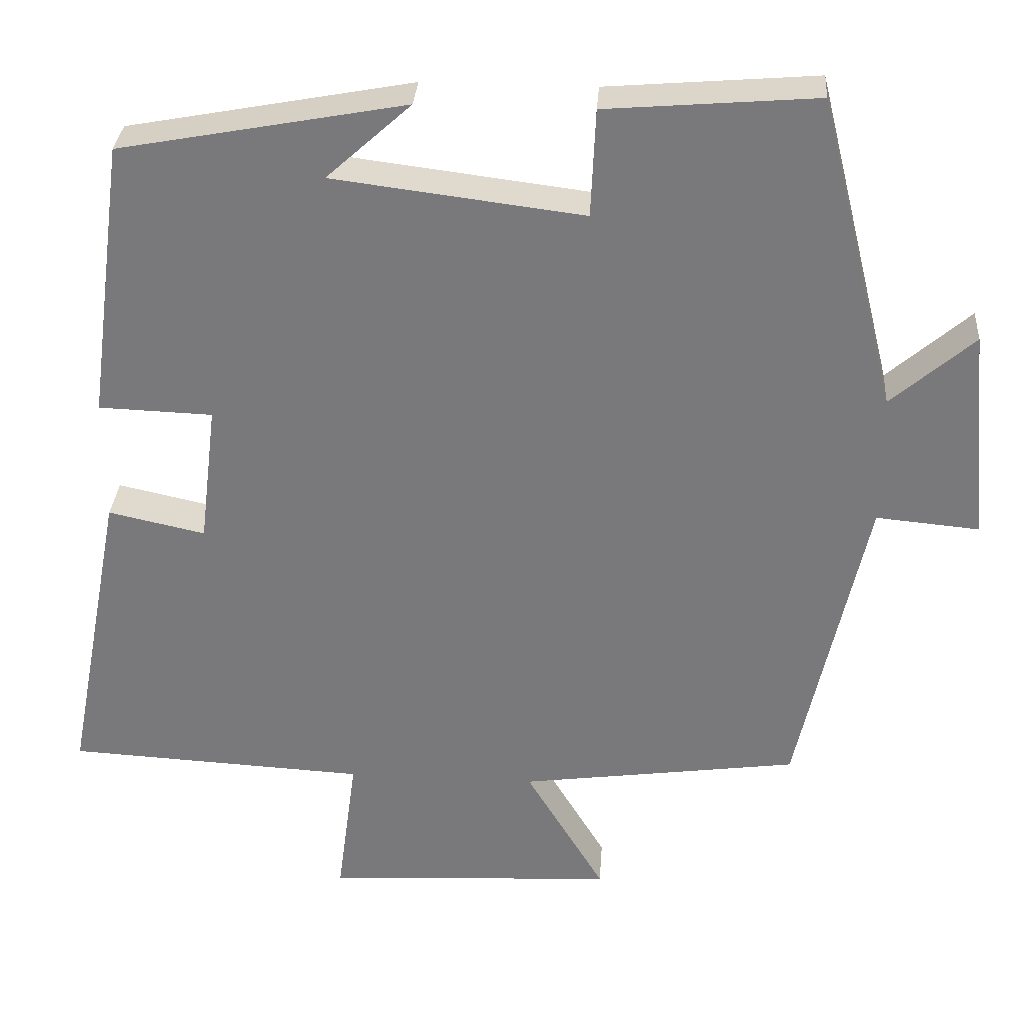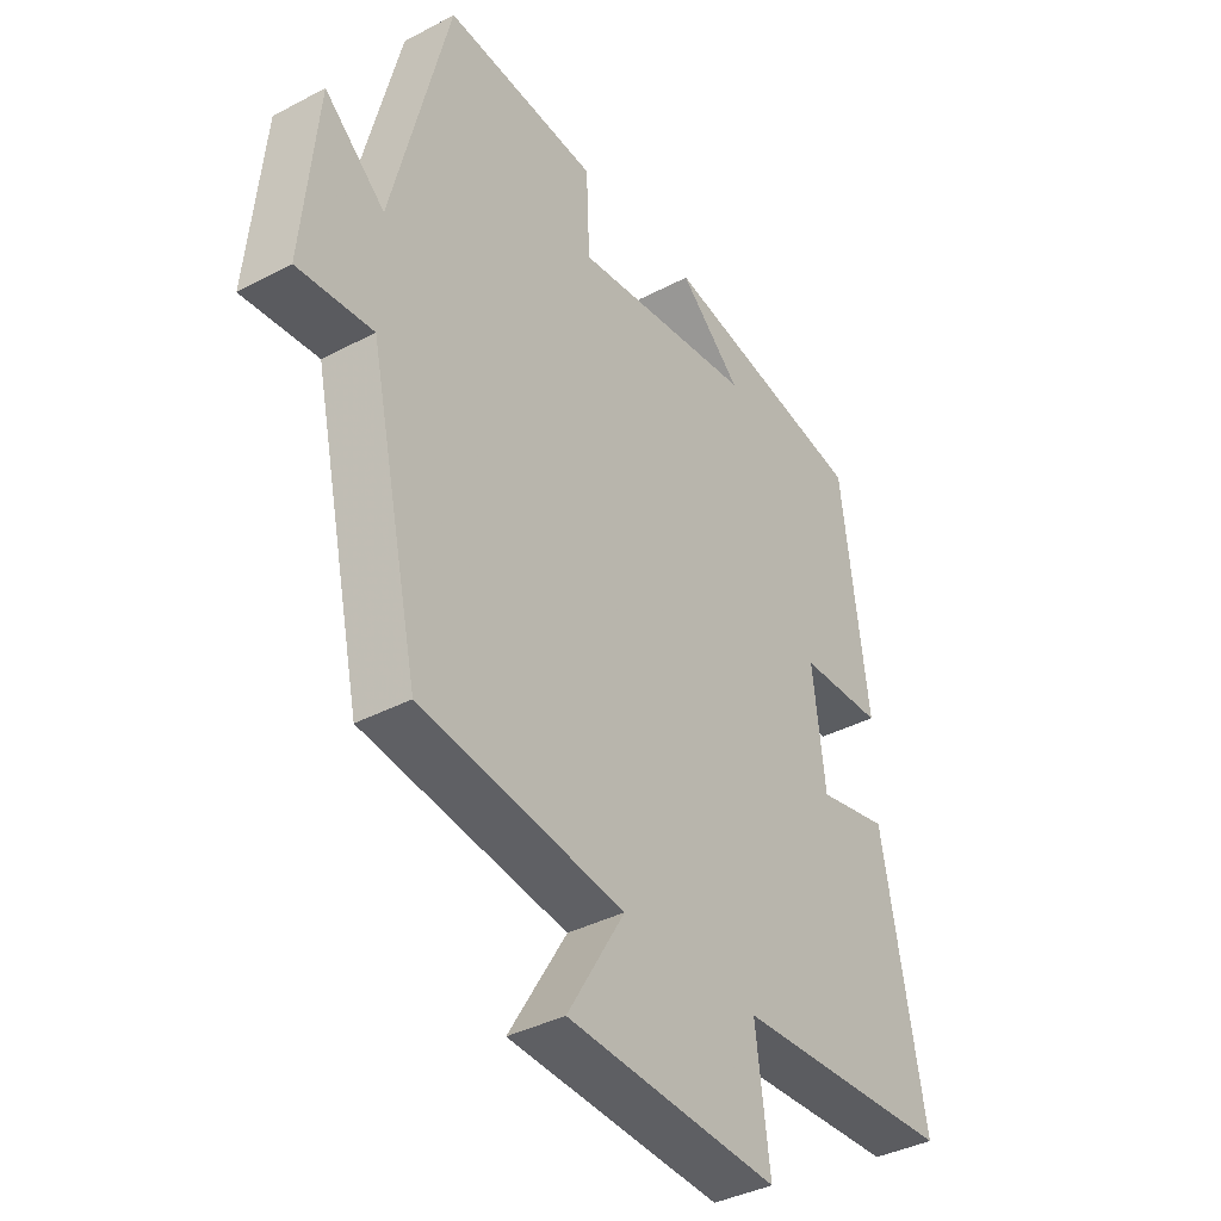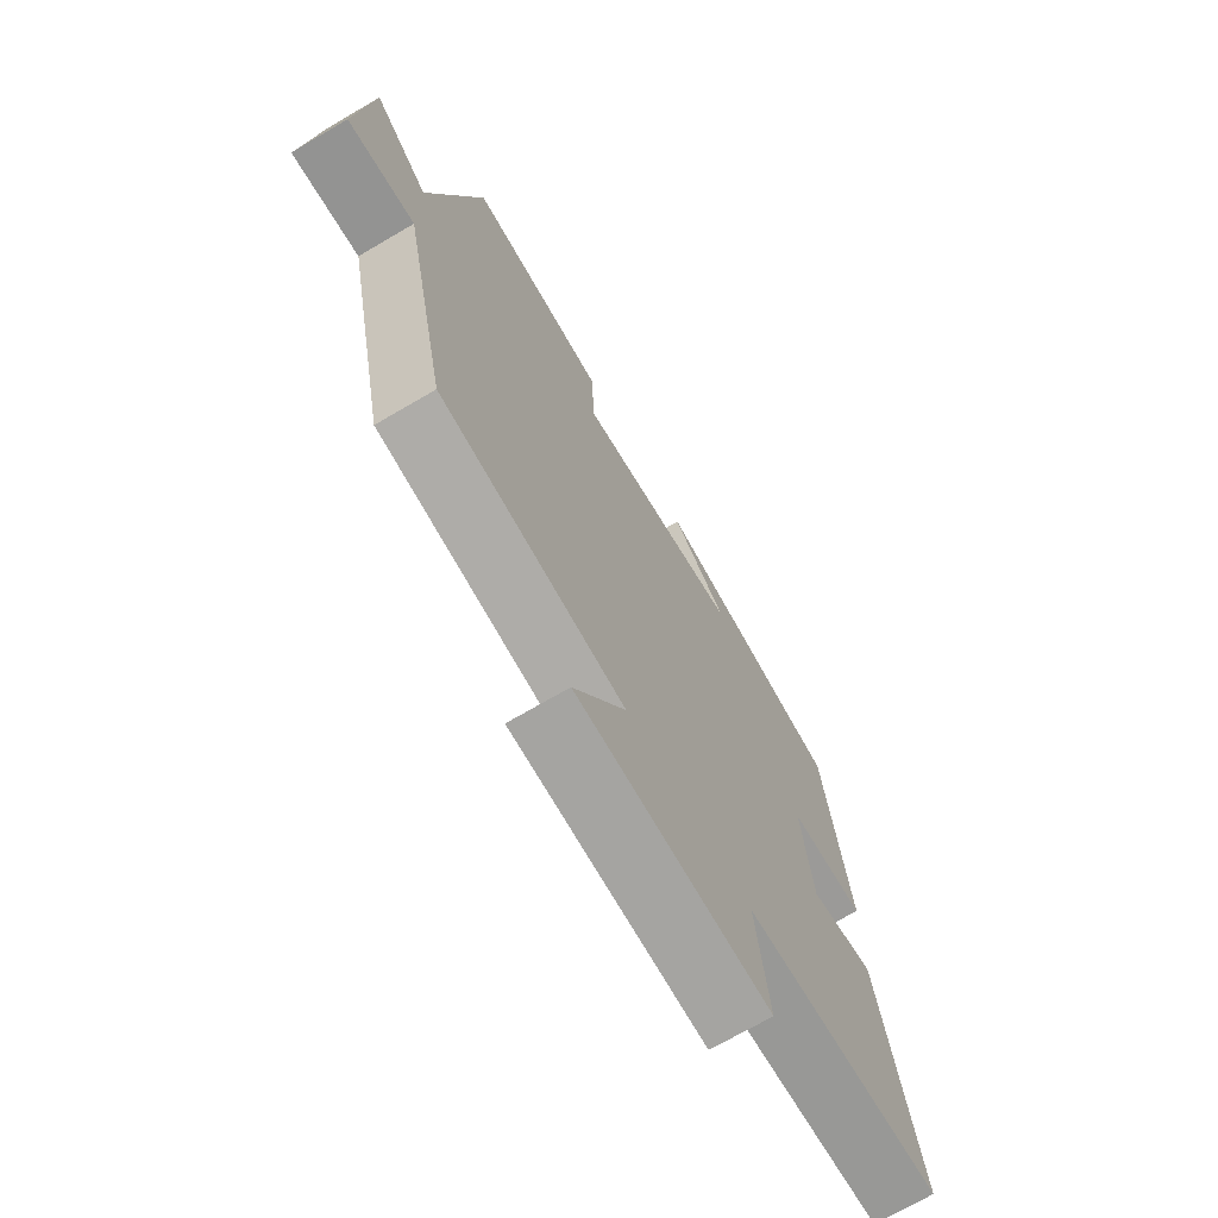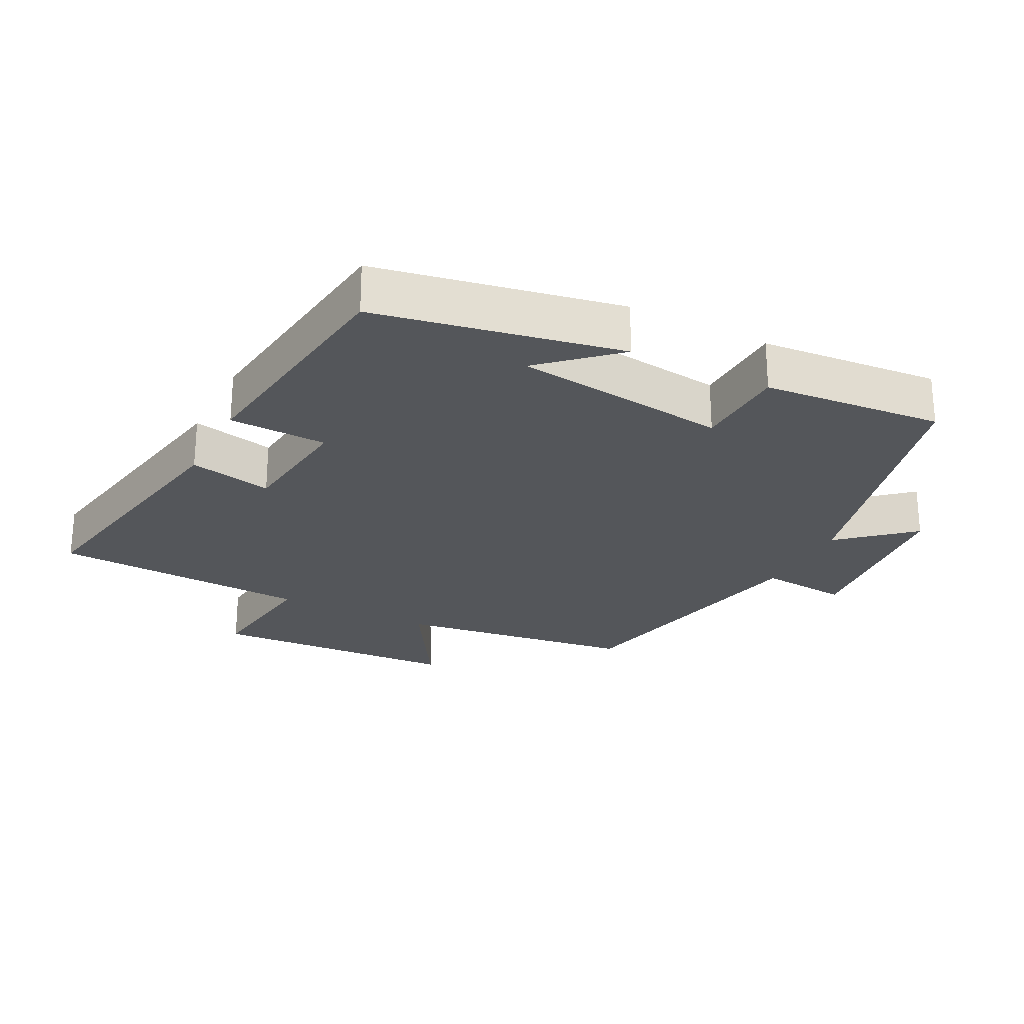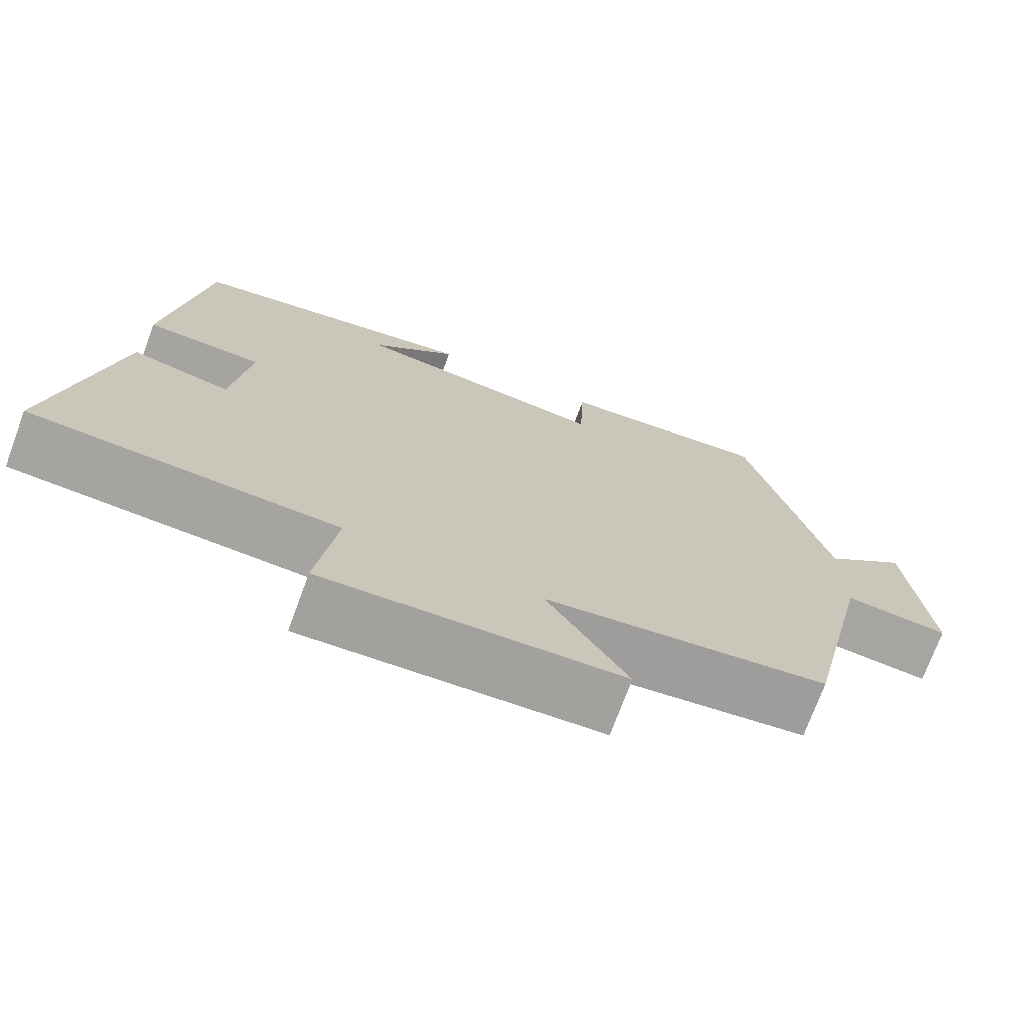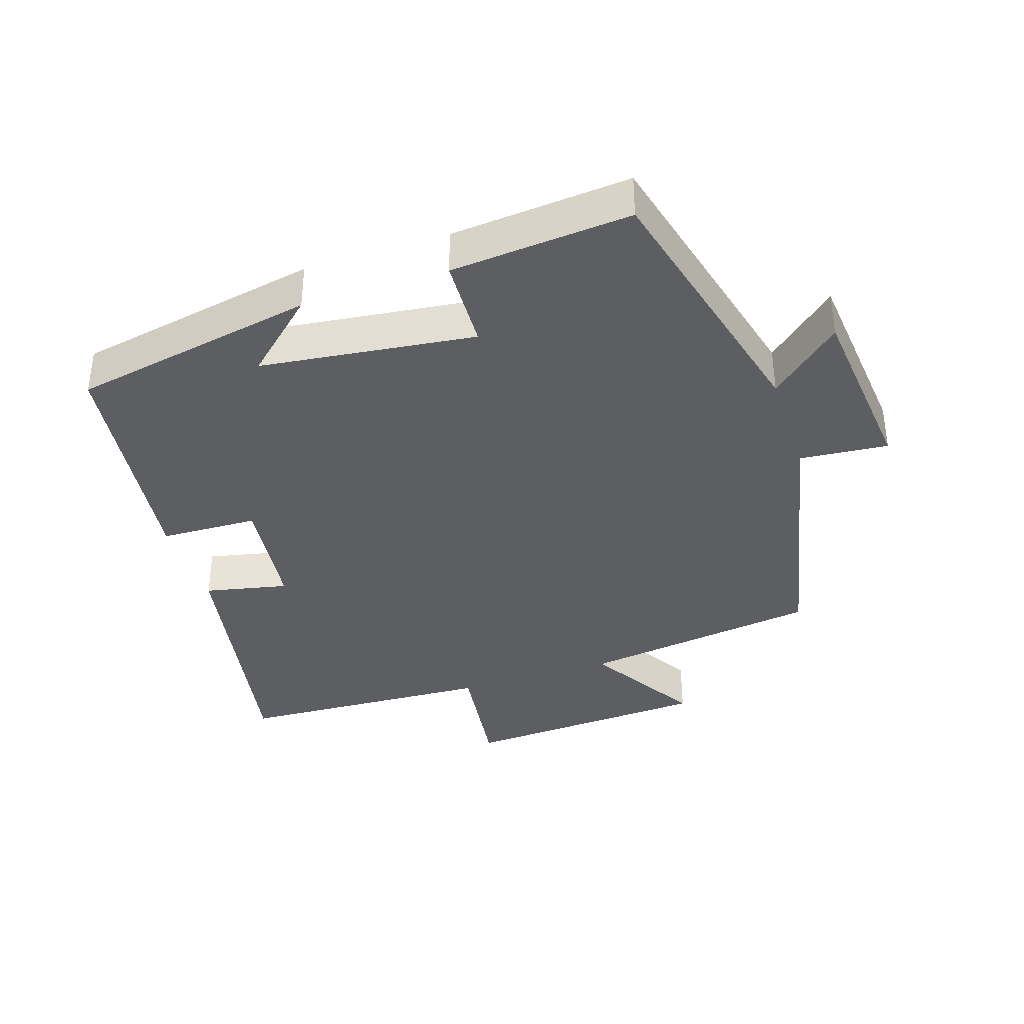
<metadata>
{"format":"obj","ext":"obj","renderer":"f3d","projection":"perspective","resolution":1024,"background":"white","views":[{"elev":31.6,"azim":4.0,"up":"+Z"},{"elev":-37.9,"azim":124.0,"up":"+Z"},{"elev":-70.9,"azim":120.4,"up":"+Z"},{"elev":-25.5,"azim":-26.8,"up":"+Y"},{"elev":-72.9,"azim":-20.3,"up":"+Z"},{"elev":-37.5,"azim":18.3,"up":"+Y"}]}
</metadata>
<code>
v 0.412 0.07 -0.451
v 0.055 0.07 -0.5
v 0.156 0.07 -0.668
v -0.216 0.07 -0.688
v -0.191 0.07 -0.5
v -0.575 0.07 -0.48
v -0.5 0.07 -0.085
v -0.376 0.07 -0.112
v -0.354 0.07 0.068
v -0.5 0.07 0.073
v -0.452 0.07 0.432
v -0.087 0.07 0.5
v -0.195 0.07 0.402
v 0.125 0.07 0.362
v 0.131 0.07 0.5
v 0.4 0.07 0.522
v 0.5 0.07 0.12
v 0.606 0.07 0.212
v 0.632 0.07 -0.062
v 0.5 0.07 -0.05
v 0.412 0 -0.451
v 0.055 0 -0.5
v 0.156 0 -0.668
v -0.216 0 -0.688
v -0.191 0 -0.5
v -0.575 0 -0.48
v -0.5 0 -0.085
v -0.376 0 -0.112
v -0.354 0 0.068
v -0.5 0 0.073
v -0.452 0 0.432
v -0.087 0 0.5
v -0.195 0 0.402
v 0.125 0 0.362
v 0.131 0 0.5
v 0.4 0 0.522
v 0.5 0 0.12
v 0.606 0 0.212
v 0.632 0 -0.062
v 0.5 0 -0.05
f 17 18 19 20
f 17 20 1
f 16 17 1
f 15 16 1
f 14 15 1
f 13 14 1 2
f 11 12 13
f 9 10 11 13
f 8 9 13 2
f 7 8 2
f 6 7 2
f 5 6 2
f 2 3 4 5
f 40 39 38 37
f 21 40 37
f 21 37 36
f 21 36 35
f 21 35 34
f 22 21 34 33
f 33 32 31
f 33 31 30 29
f 22 33 29 28
f 22 28 27
f 22 27 26
f 22 26 25
f 25 24 23 22
f 1 21 22 2
f 2 22 23 3
f 3 23 24 4
f 4 24 25 5
f 5 25 26 6
f 6 26 27 7
f 7 27 28 8
f 8 28 29 9
f 9 29 30 10
f 10 30 31 11
f 11 31 32 12
f 12 32 33 13
f 13 33 34 14
f 14 34 35 15
f 15 35 36 16
f 16 36 37 17
f 17 37 38 18
f 18 38 39 19
f 19 39 40 20
f 20 40 21 1

</code>
